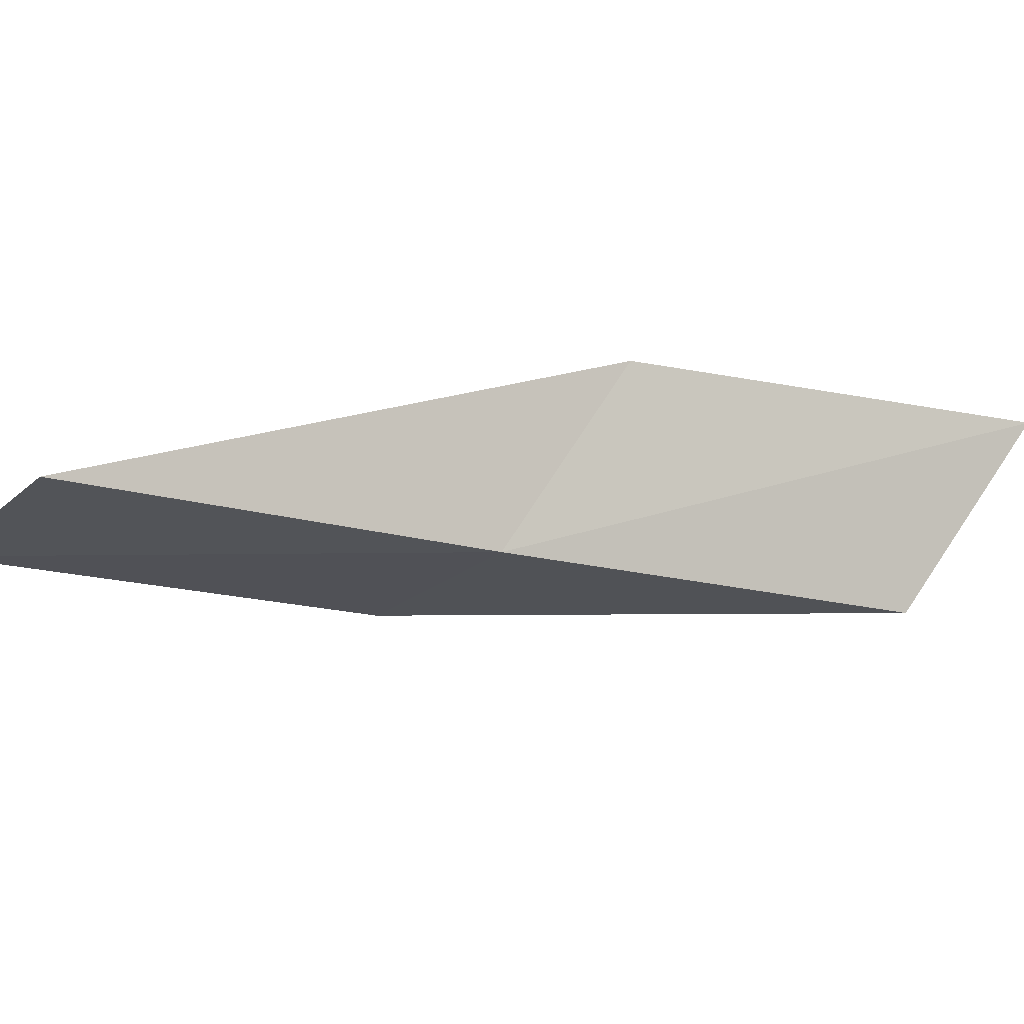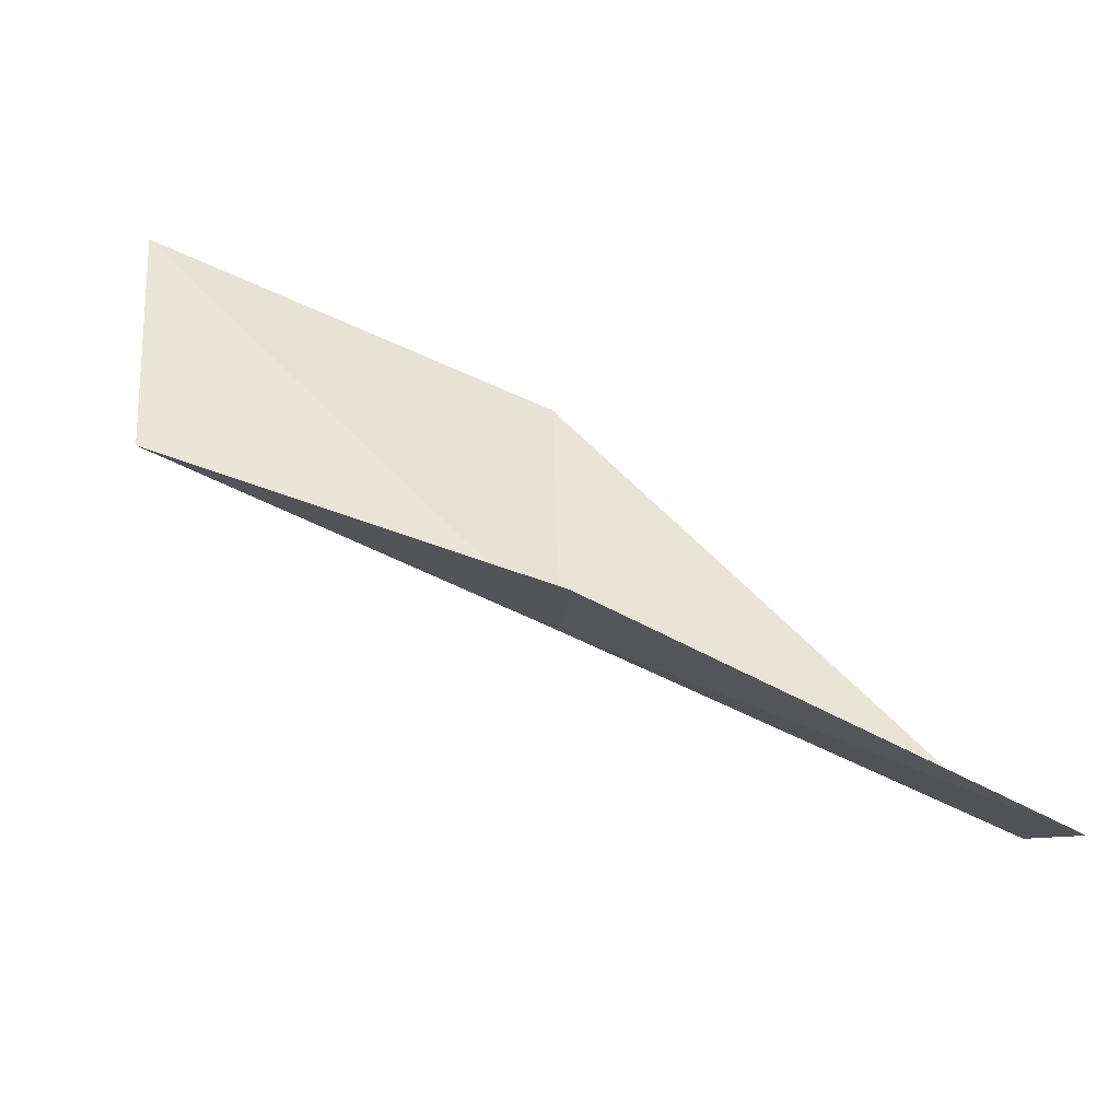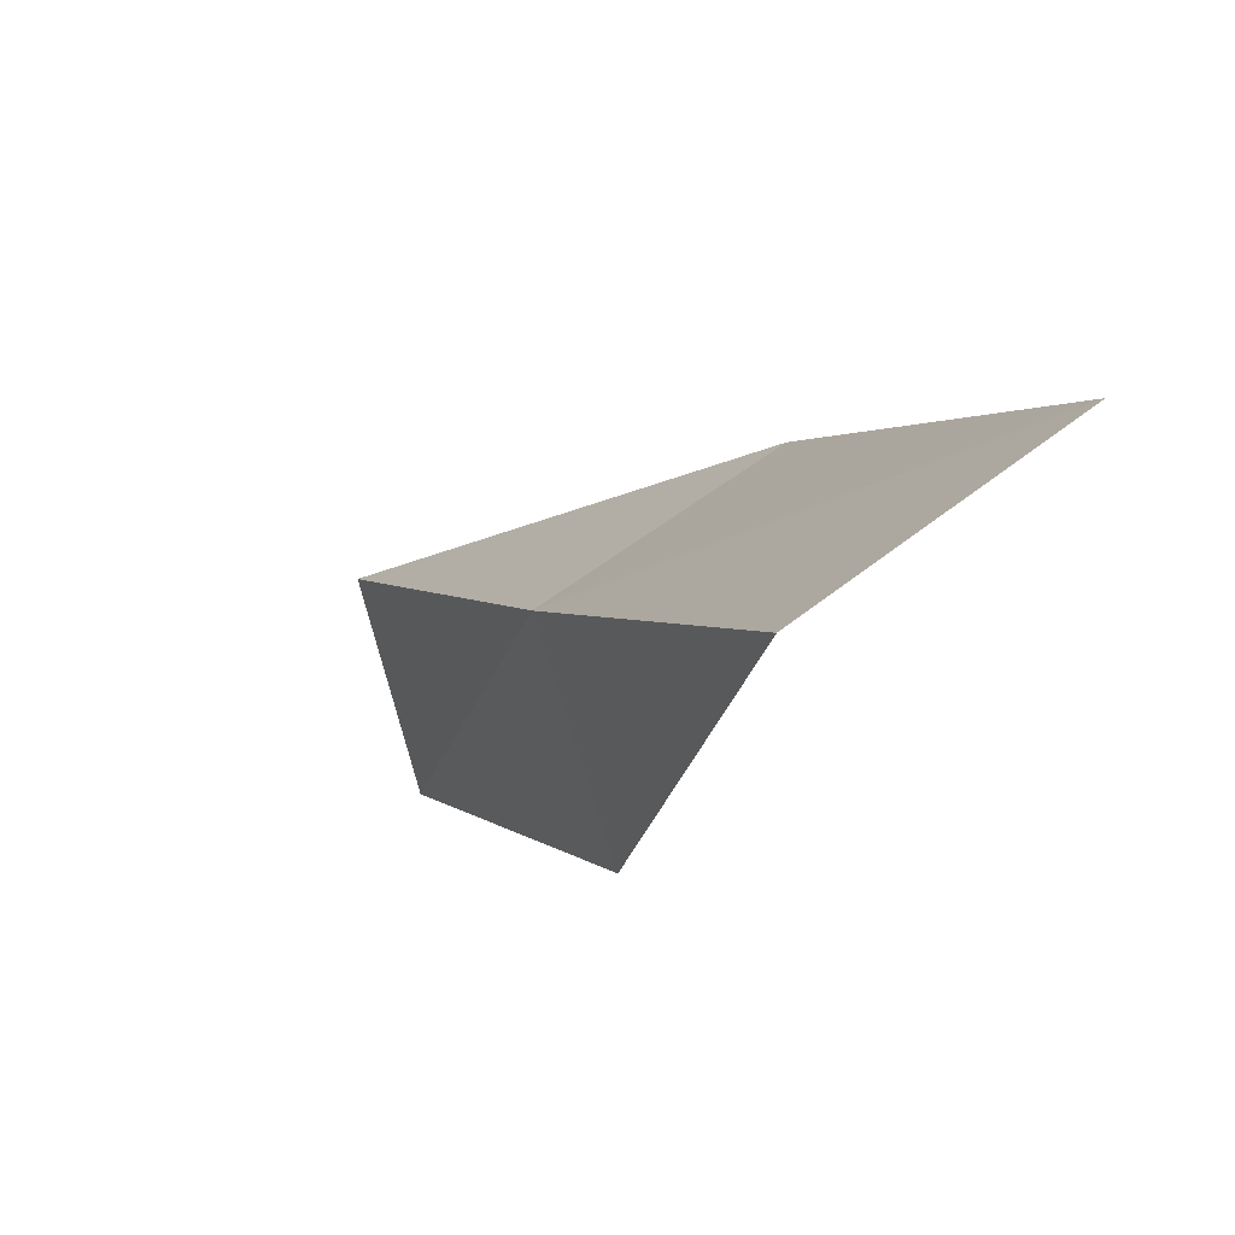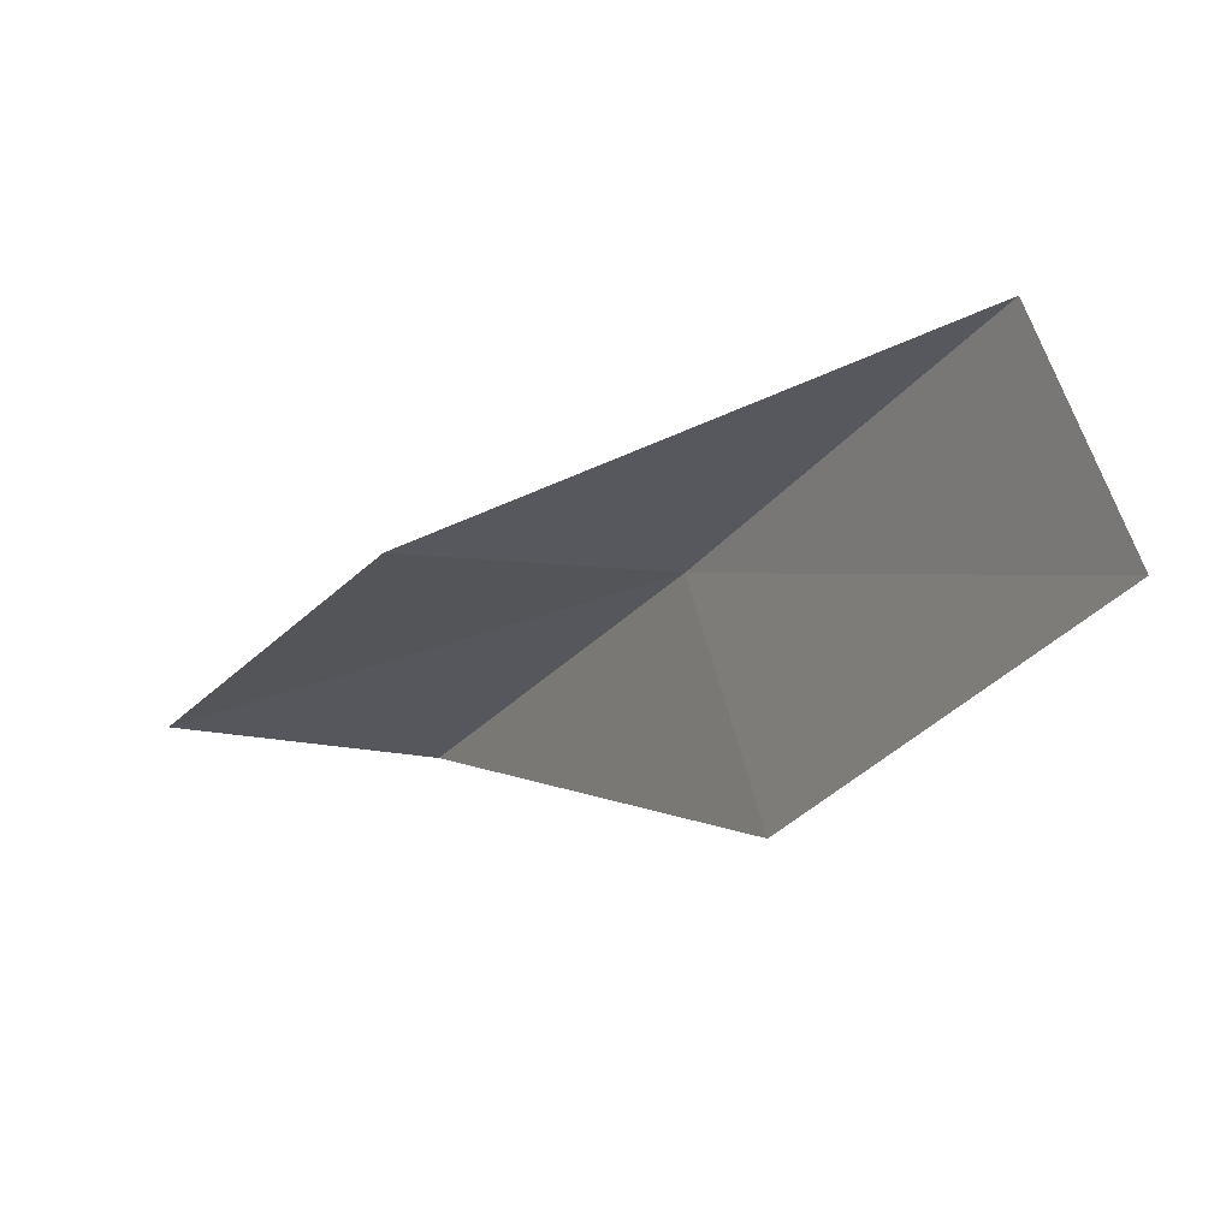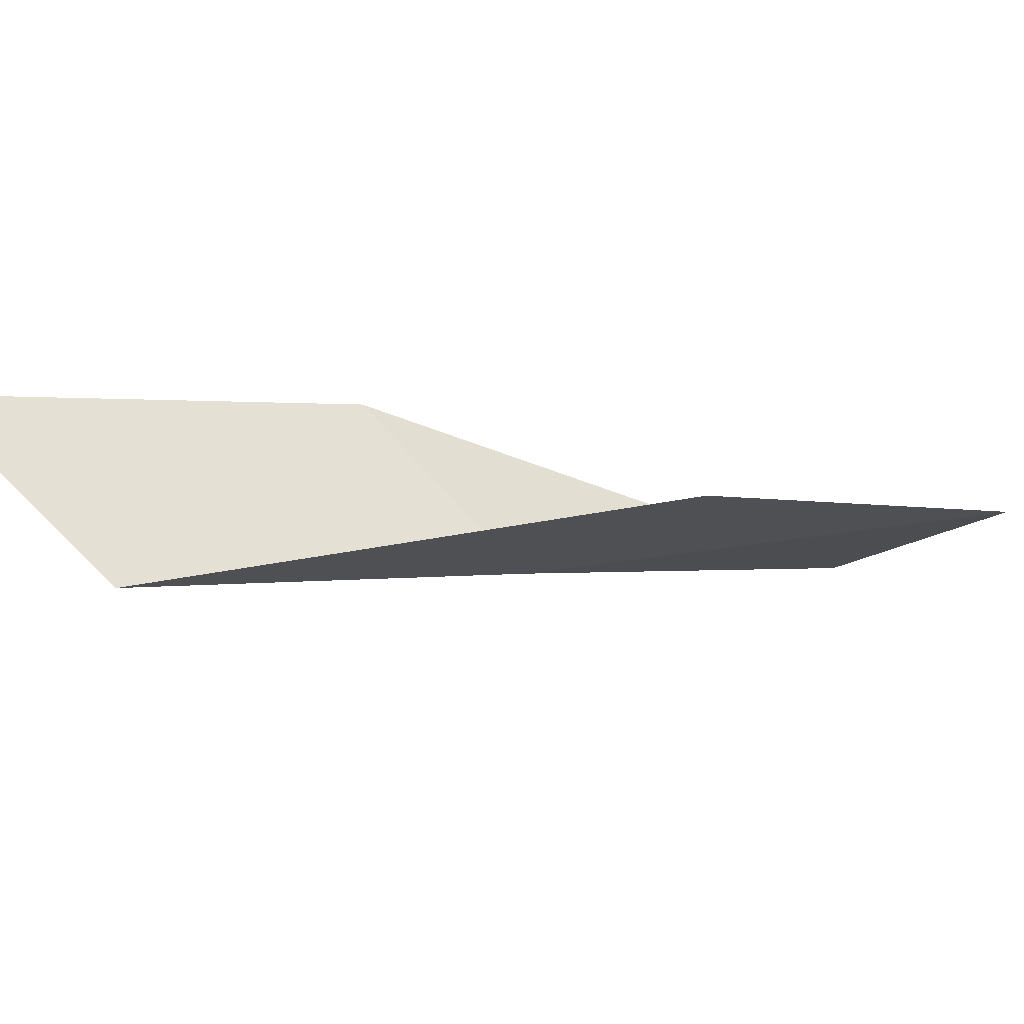
<metadata>
{"format":"obj","ext":"obj","renderer":"f3d","projection":"perspective","resolution":1024,"background":"white","views":[{"elev":-63.5,"azim":47.6,"up":"+Y"},{"elev":24.4,"azim":-92.4,"up":"+Y"},{"elev":-68.4,"azim":72.1,"up":"+Z"},{"elev":60.7,"azim":-138.7,"up":"+Z"},{"elev":25.8,"azim":-149.7,"up":"+Y"}]}
</metadata>
<code>
v 7.821 32.67 88.06
v 9.975 34.29 88.06
v 5.871 31.25 92.57
v 3.706 32.57 92.57
v 5.605 34.18 88.06
v 12.27 35.56 83.55
v 9.924 33.97 83.55
f 1 3 2
f 1 5 4
f 1 4 3
f 1 6 7
f 1 2 6
f 1 7 5

</code>
